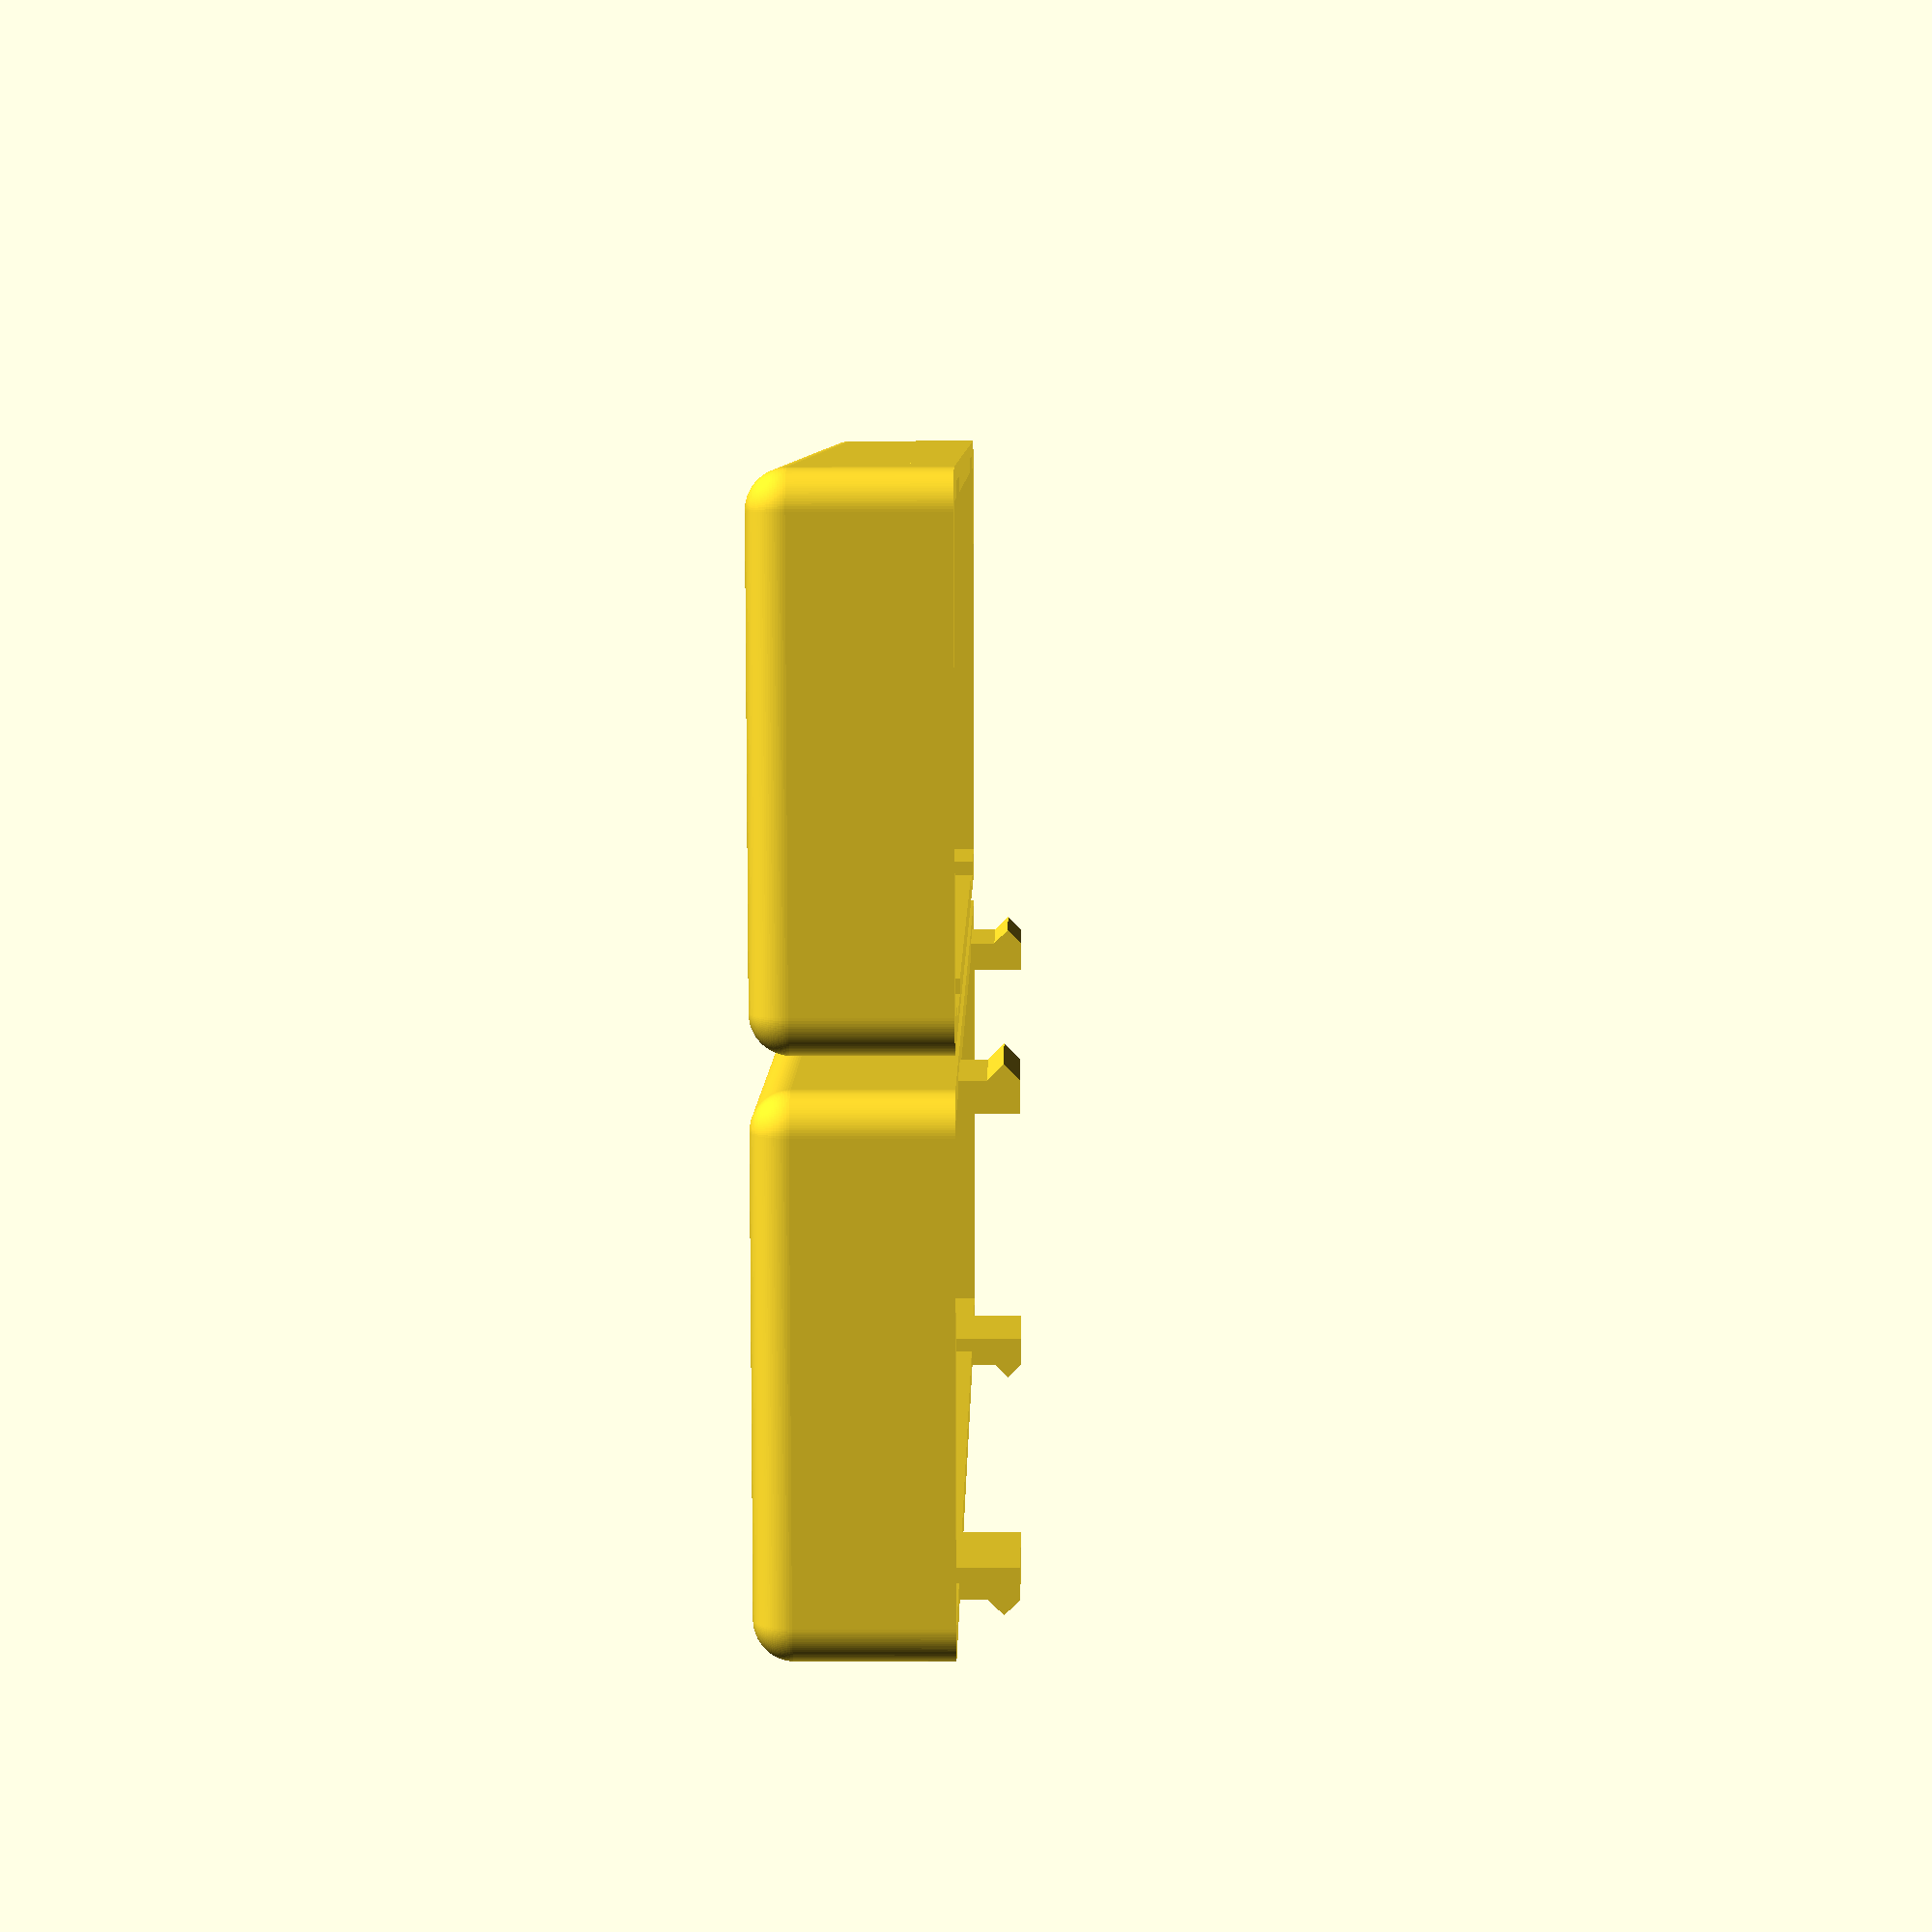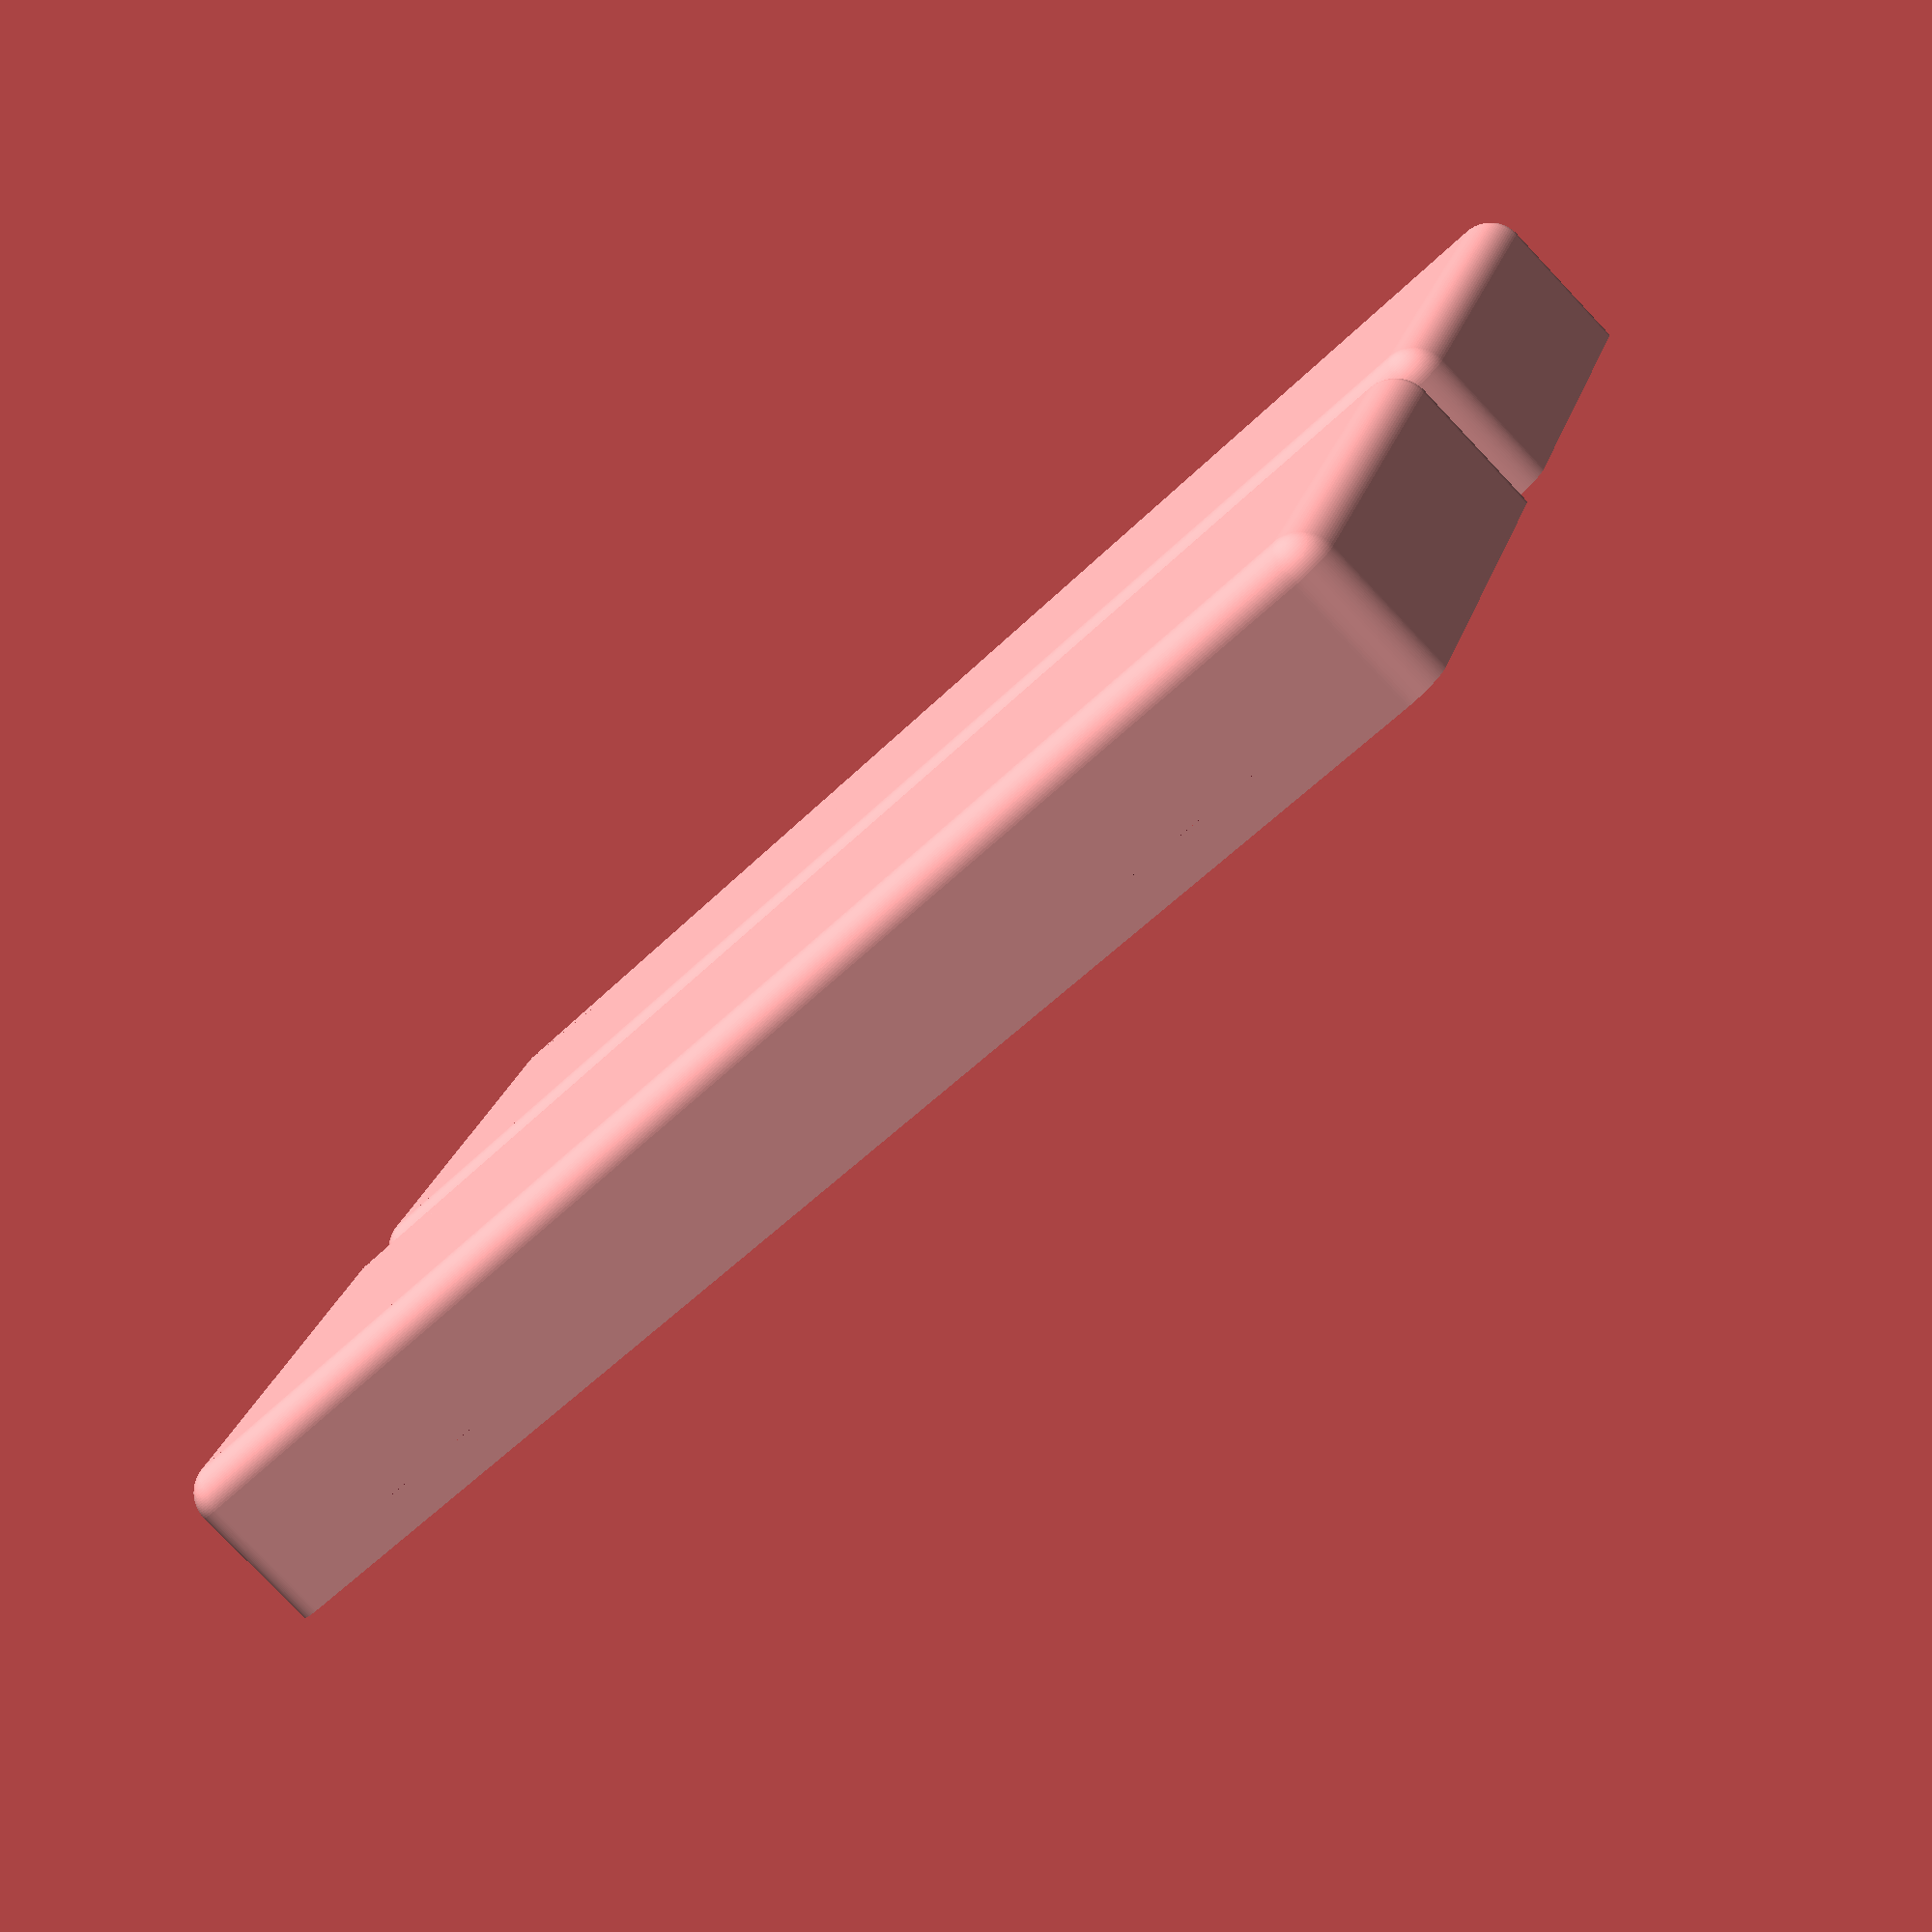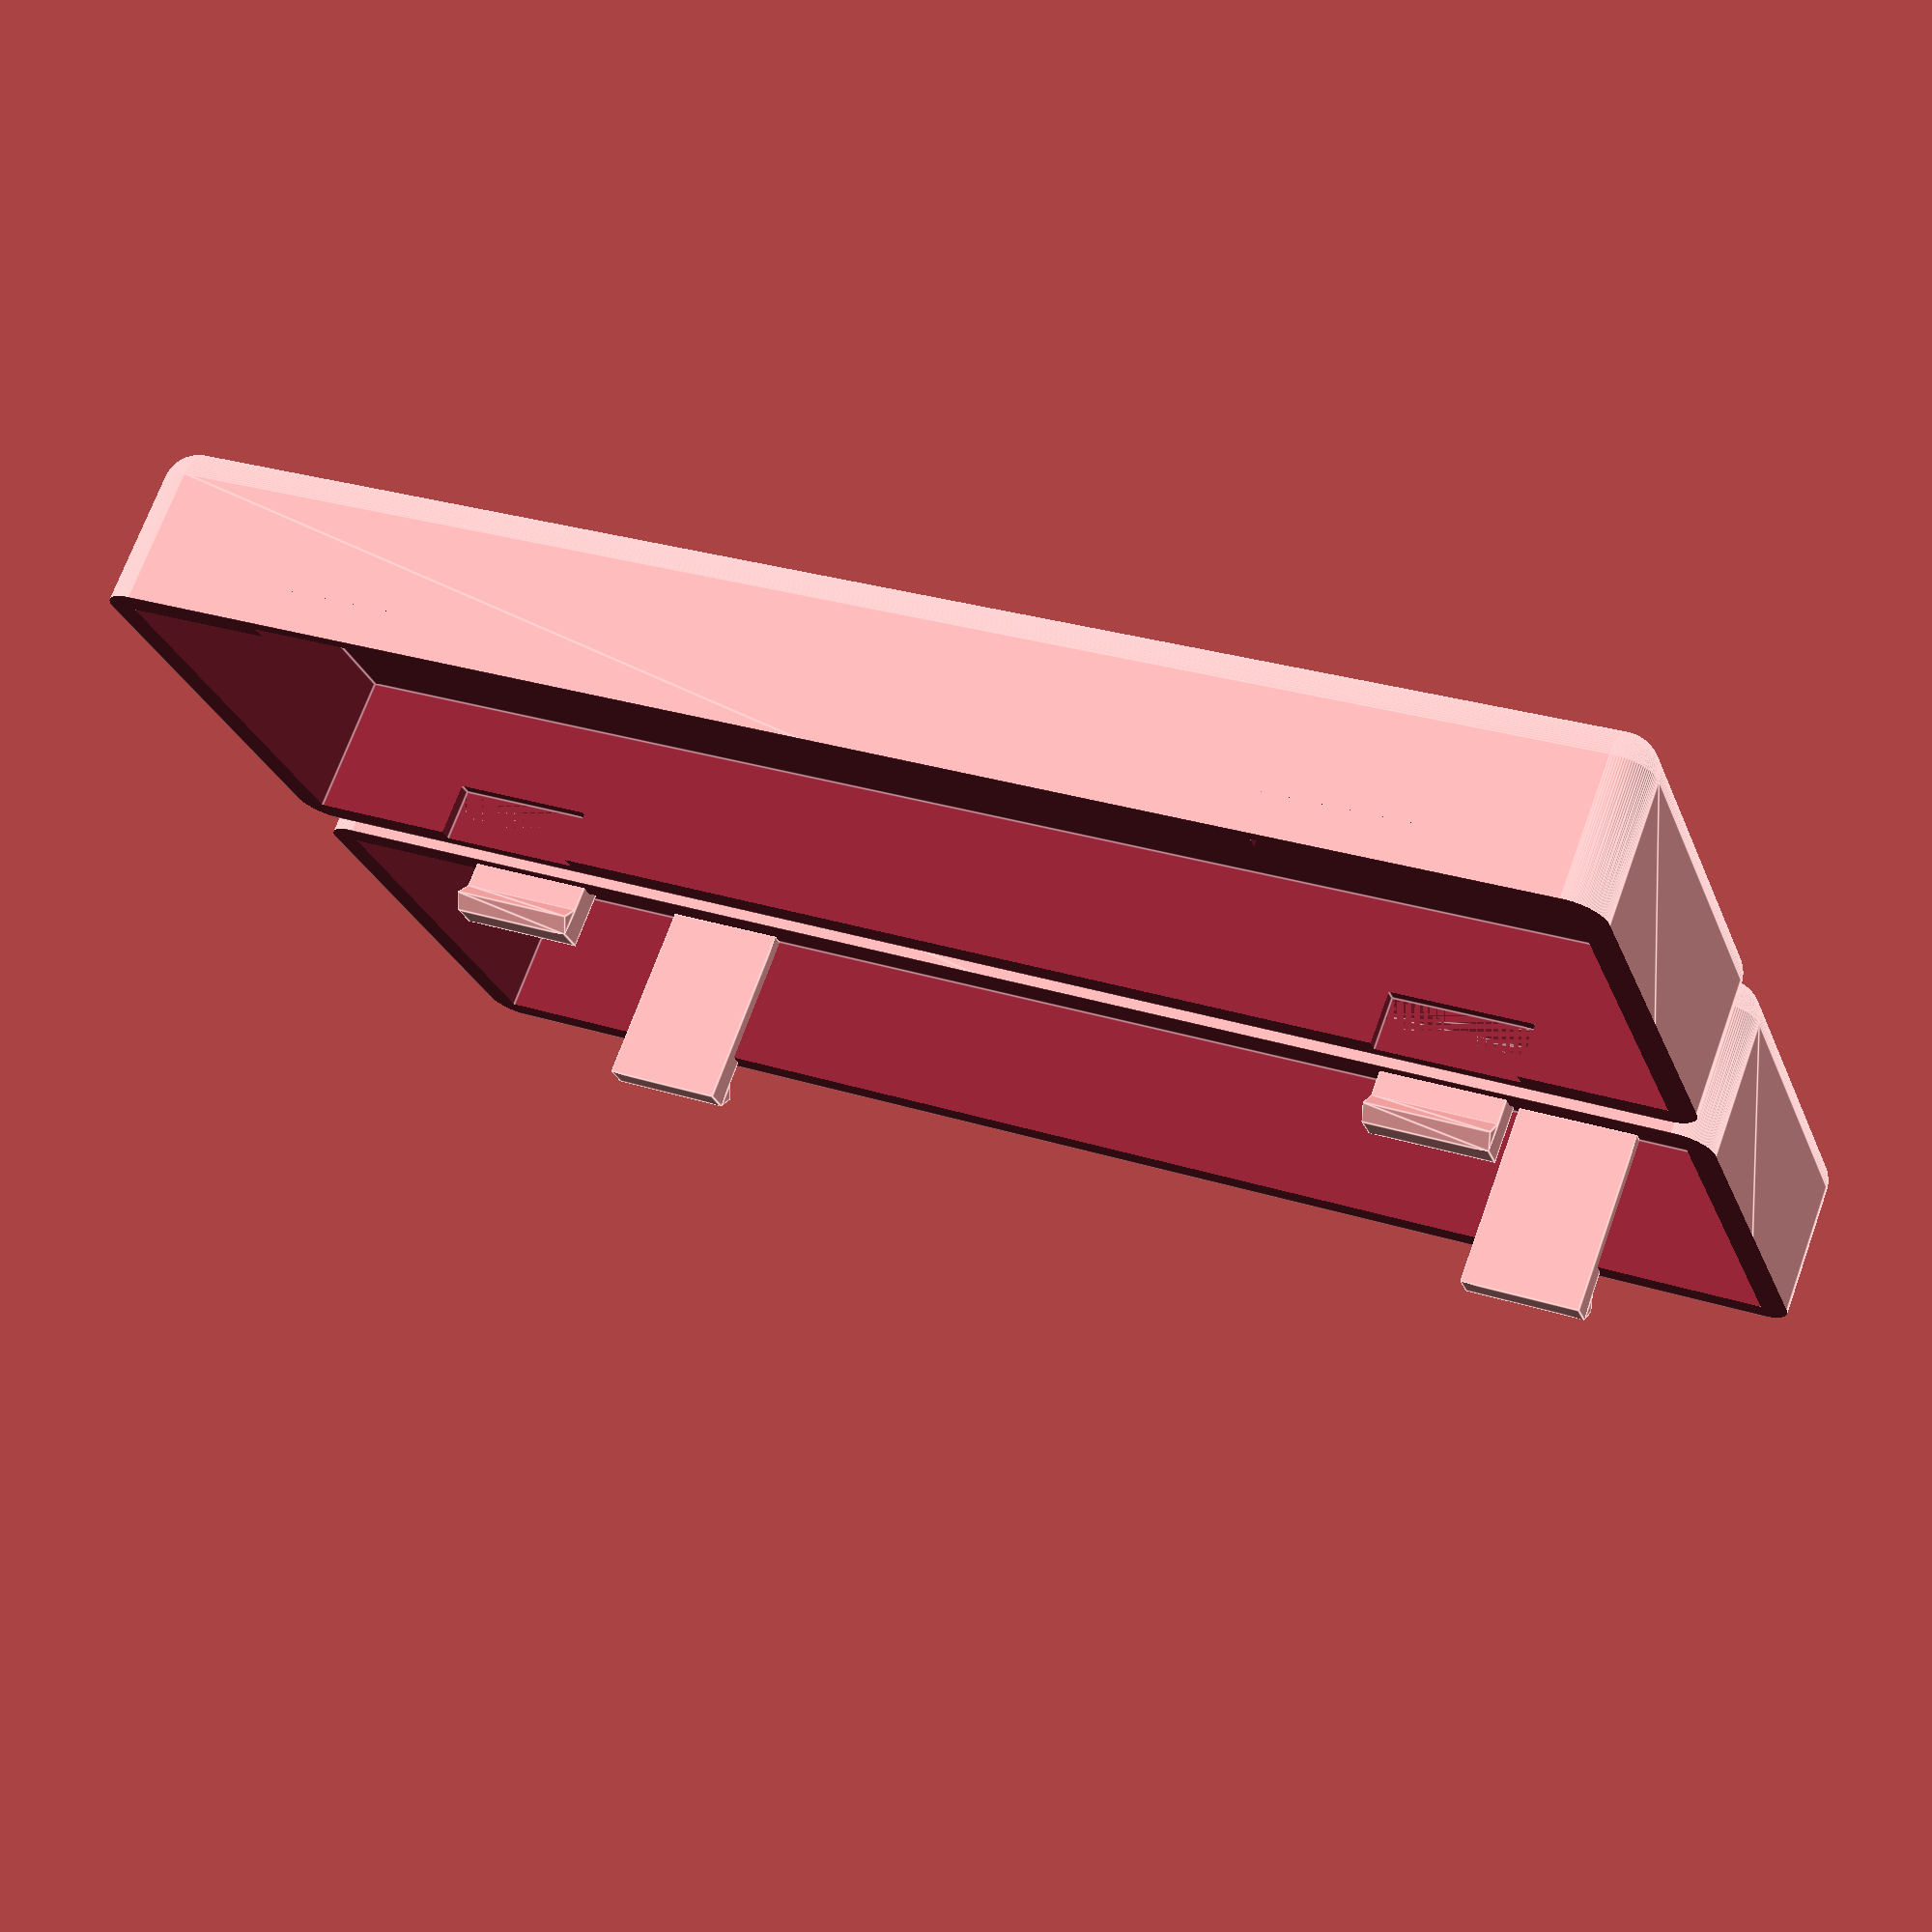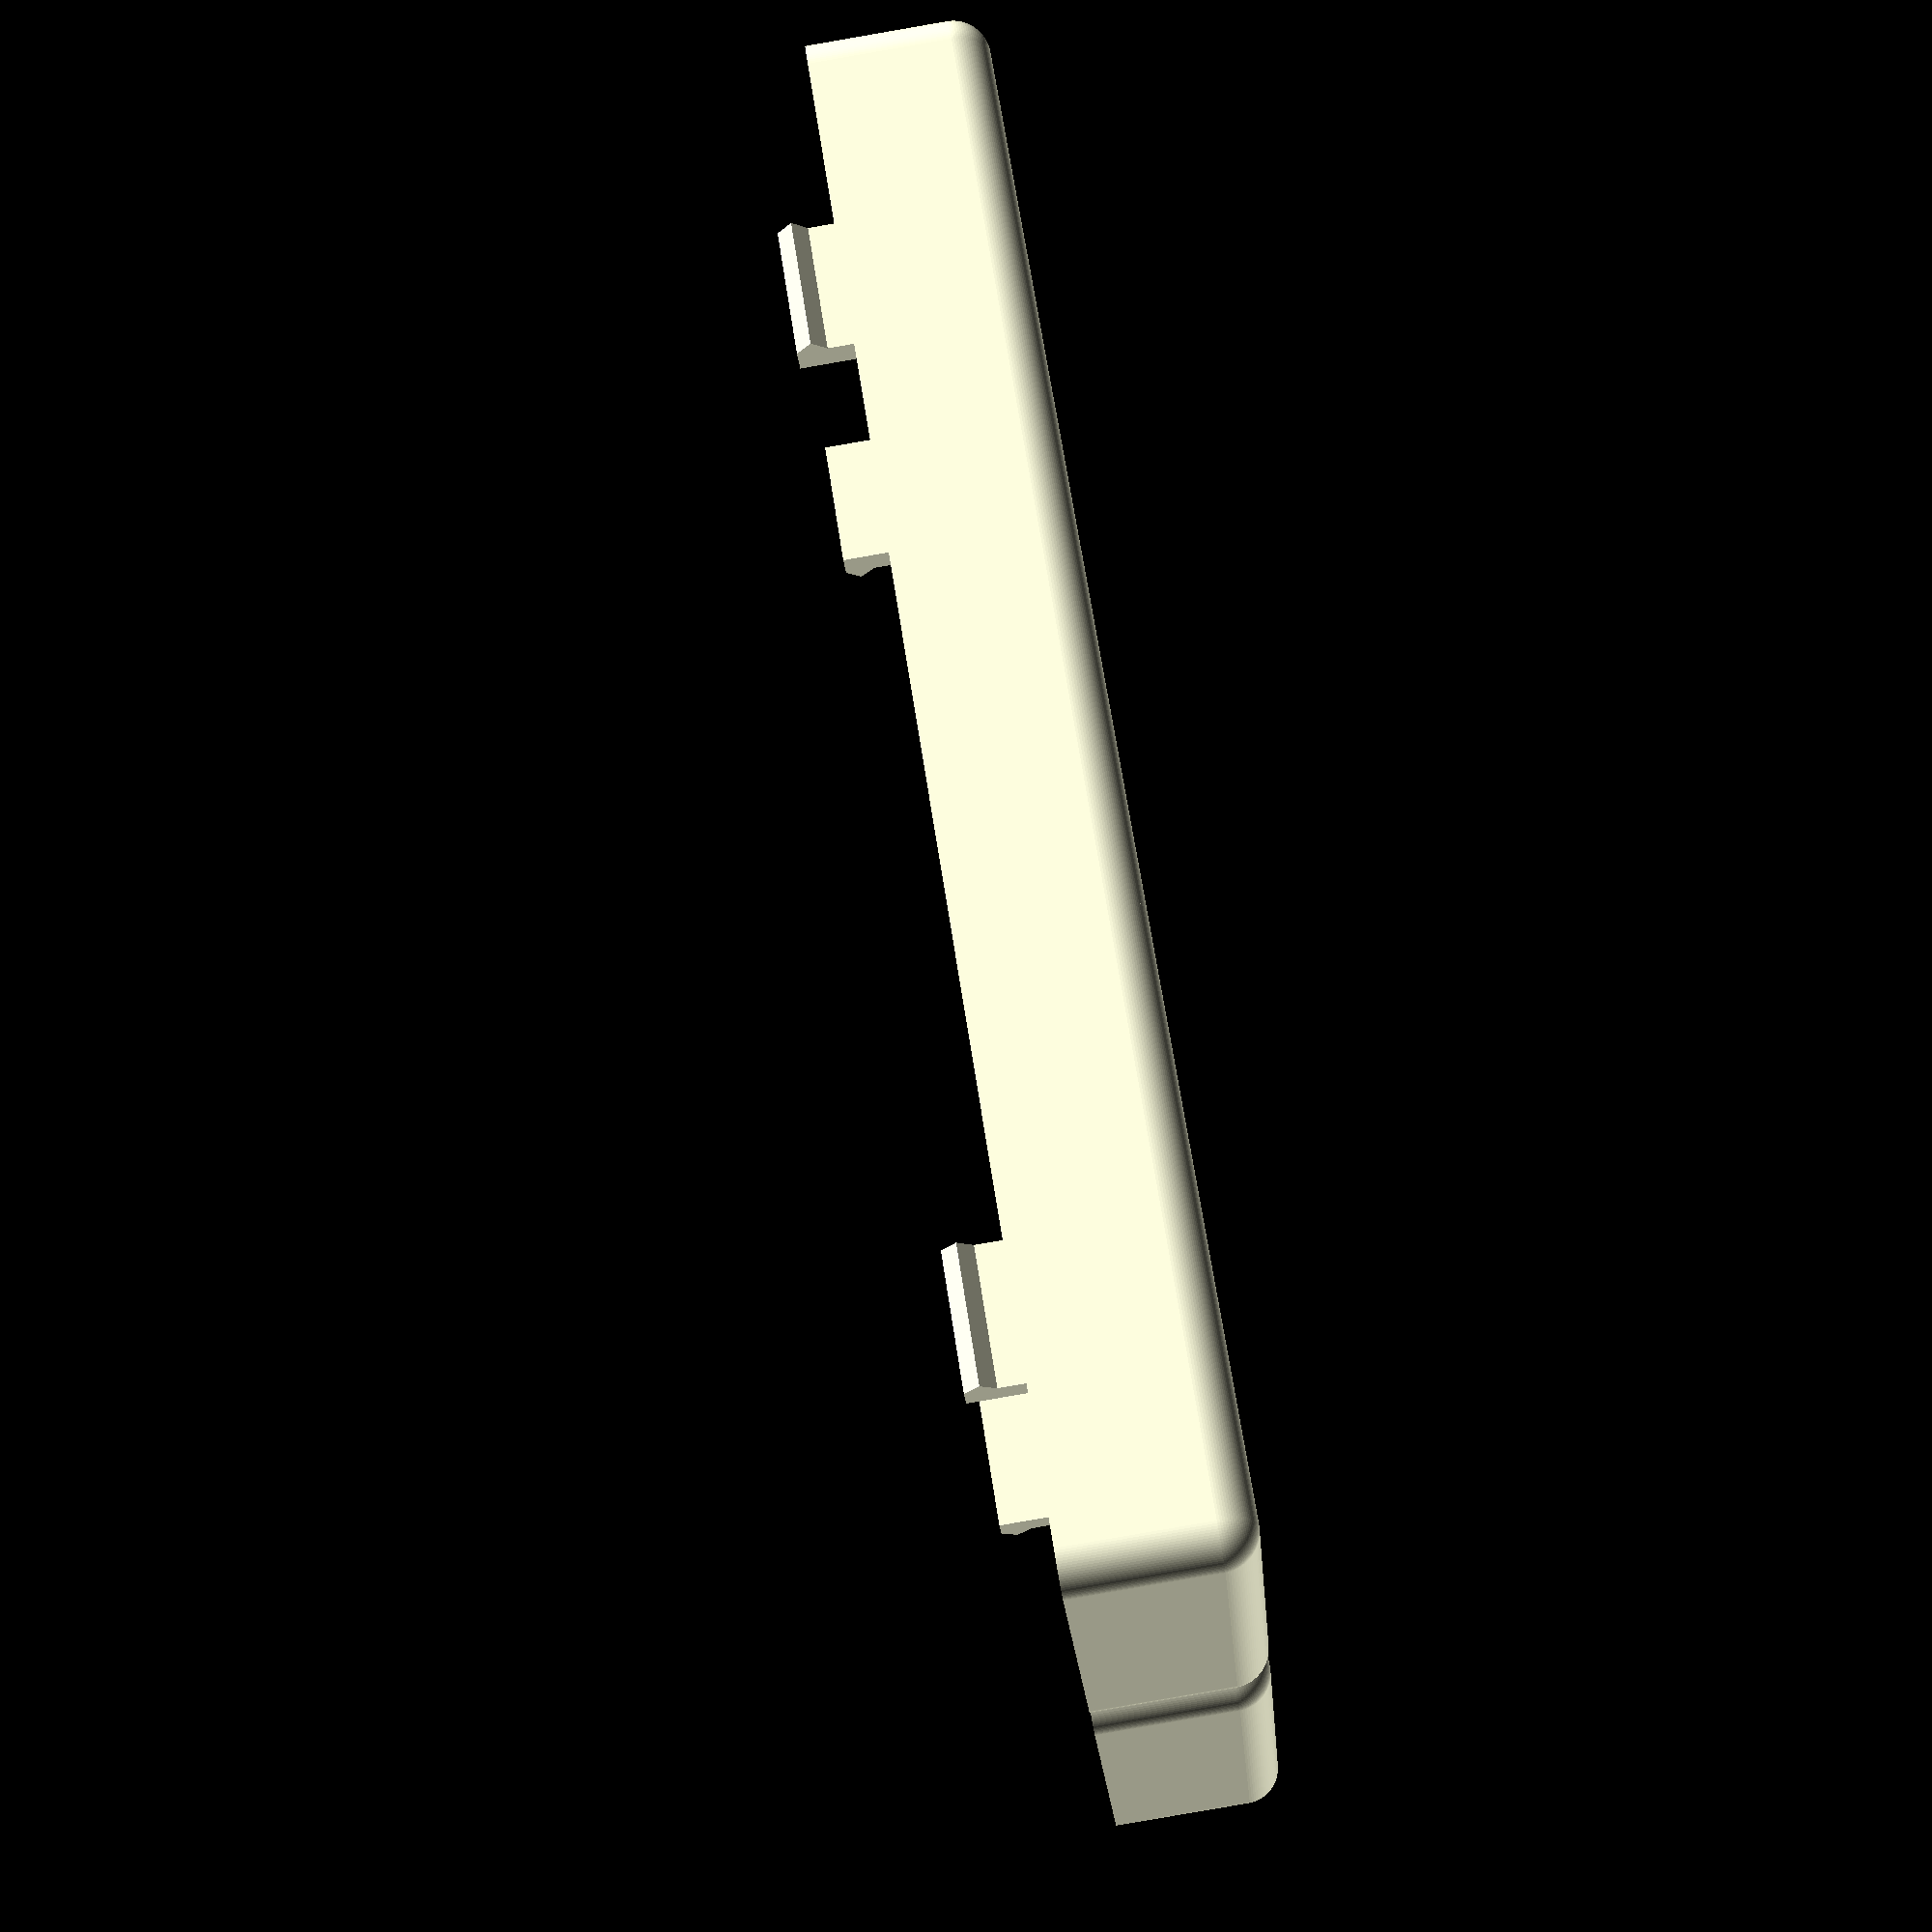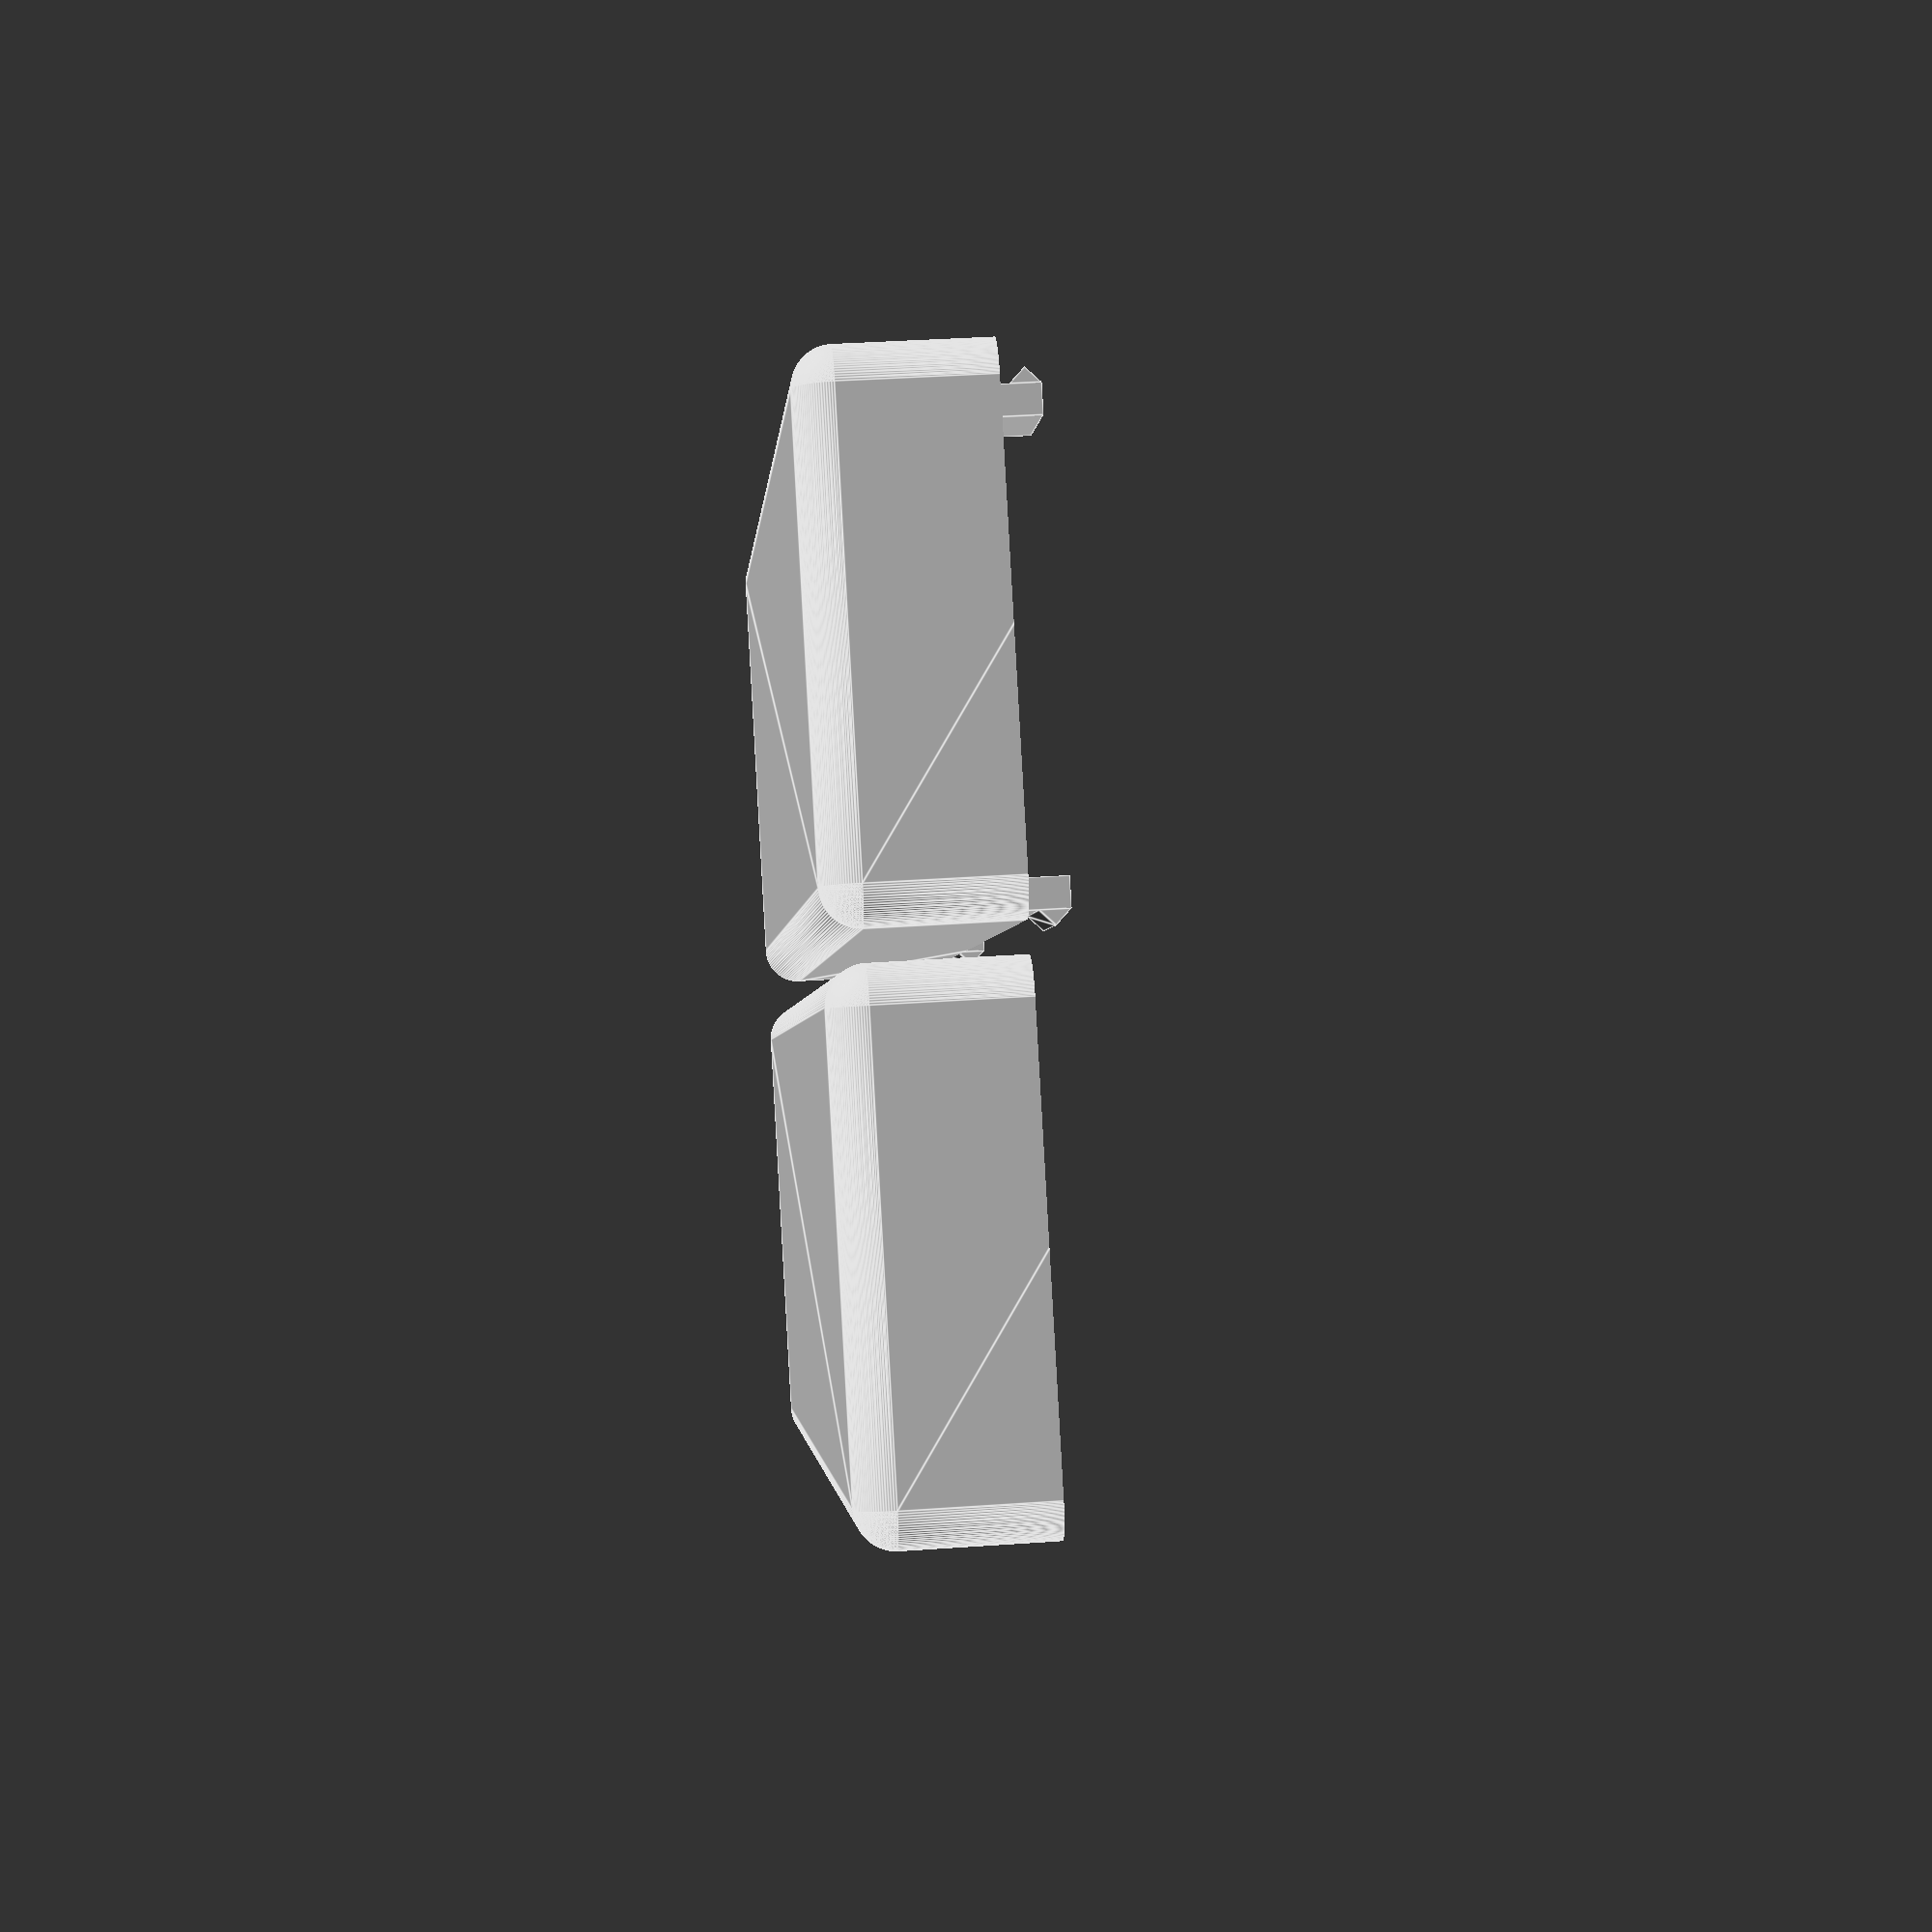
<openscad>
// -----------------------------------------------------
// Kleingehaeuse
//
//  Detlev Ahlgrimm, 11.2018
// -----------------------------------------------------


inner_length=82;
inner_width=24;   // muss mind. um wt groesser sein als auf voller Hoehe benoetigt
inner_height=16;


// inner_length=30;
// inner_width=16;
// inner_height=10;


// wall thickness
wt=1.6;

/* [Hidden] */
$fn=100;
ws=max(5, inner_length/10);

// -----------------------------------------------------
//  wie cube() - nur abgerundet
// -----------------------------------------------------
module BoxAbgerundet(v, r=2) {
  hull() {
    translate([    r,     r,     r]) sphere(r=r);
    translate([v.x-r,     r,     r]) sphere(r=r);
    translate([    r, v.y-r,     r]) sphere(r=r);
    translate([v.x-r, v.y-r,     r]) sphere(r=r);

    translate([    r,     r, v.z-r]) sphere(r=r);
    translate([v.x-r,     r, v.z-r]) sphere(r=r);
    translate([    r, v.y-r, v.z-r]) sphere(r=r);
    translate([v.x-r, v.y-r, v.z-r]) sphere(r=r);
  }
}

// -----------------------------------------------------
//
// -----------------------------------------------------
module SnapIn_M(v) {
  cube(v);
  translate([0, 0, v.z-wt]) 
  rotate([0, 90, 0]) linear_extrude(v.x) polygon([[0,0], [-wt/2,-wt/2], [-wt,0]]);
}
//!SnapIn_M([inner_length/10-2, wt, inner_height]);

// -----------------------------------------------------
//
// -----------------------------------------------------
module Oberteil() {
  difference() {
    BoxAbgerundet([inner_length+2*wt, inner_width+2*wt, inner_height+2*wt]);
    translate([wt, wt, wt]) cube([inner_length, inner_width, inner_height+2*wt]);
    translate([-0.1, -0.1, wt+inner_height/2]) cube([inner_length+2*wt+0.2, inner_width+2*wt+0.2, inner_height]);
    translate([wt+ws,                wt/2,               inner_height+wt]) mirror([0, 0, 1])                   SnapIn_M([ws, wt, inner_height/2+3]);
    translate([wt+ws,                inner_width+wt*1.5, inner_height+wt]) mirror([0, 1, 0]) mirror([0, 0, 1]) SnapIn_M([ws, wt, inner_height/2+3]);
    translate([wt+inner_length-2*ws, wt/2,               inner_height+wt]) mirror([0, 0, 1])                   SnapIn_M([ws, wt, inner_height/2+3]);
    translate([wt+inner_length-2*ws, inner_width+wt*1.5, inner_height+wt]) mirror([0, 1, 0]) mirror([0, 0, 1]) SnapIn_M([ws, wt, inner_height/2+3]);
  }
}

// -----------------------------------------------------
//
// -----------------------------------------------------
module Unterteil() {
  difference() {
    BoxAbgerundet([inner_length+2*wt, inner_width+2*wt, inner_height+2*wt]);
    translate([wt, wt, wt]) cube([inner_length, inner_width, inner_height+2*wt]);
    translate([-0.1, -0.1, wt+inner_height/2]) cube([inner_length+2*wt+0.2, inner_width+2*wt+0.2, inner_height]);
  }
  translate([wt+ws+0.5,                wt/2,               wt])                   SnapIn_M([ws-1, wt, inner_height/2+3]);
  translate([wt+ws+0.5,                wt*1.5+inner_width, wt]) mirror([0, 1, 0]) SnapIn_M([ws-1, wt, inner_height/2+3]);
  translate([wt+inner_length-2*ws-0.5, wt/2,               wt])                   SnapIn_M([ws-1, wt, inner_height/2+3]);
  translate([wt+inner_length-2*ws-0.5, wt*1.5+inner_width, wt]) mirror([0, 1, 0]) SnapIn_M([ws-1, wt, inner_height/2+3]);
}

/*
difference() {
  Unterteil();
  translate([-0.1, 2*wt, wt+inner_height/2-0.8]) cube([3*wt+inner_length, inner_width-2*wt, 2*wt]);
}
translate([0, inner_width+3*wt, 0]) difference() {
  Oberteil();
  translate([wt+(inner_length-8)/2, wt+(inner_width-12)/2, -0.1]) cube([8, 12, wt+0.2]);
}
*/

Unterteil();
translate([0, inner_width+3*wt, 0]) Oberteil();

</openscad>
<views>
elev=182.0 azim=171.0 roll=269.3 proj=p view=solid
elev=80.0 azim=159.0 roll=223.5 proj=p view=solid
elev=288.6 azim=341.1 roll=20.0 proj=p view=edges
elev=265.3 azim=153.5 roll=80.2 proj=p view=wireframe
elev=143.4 azim=38.4 roll=275.2 proj=p view=edges
</views>
